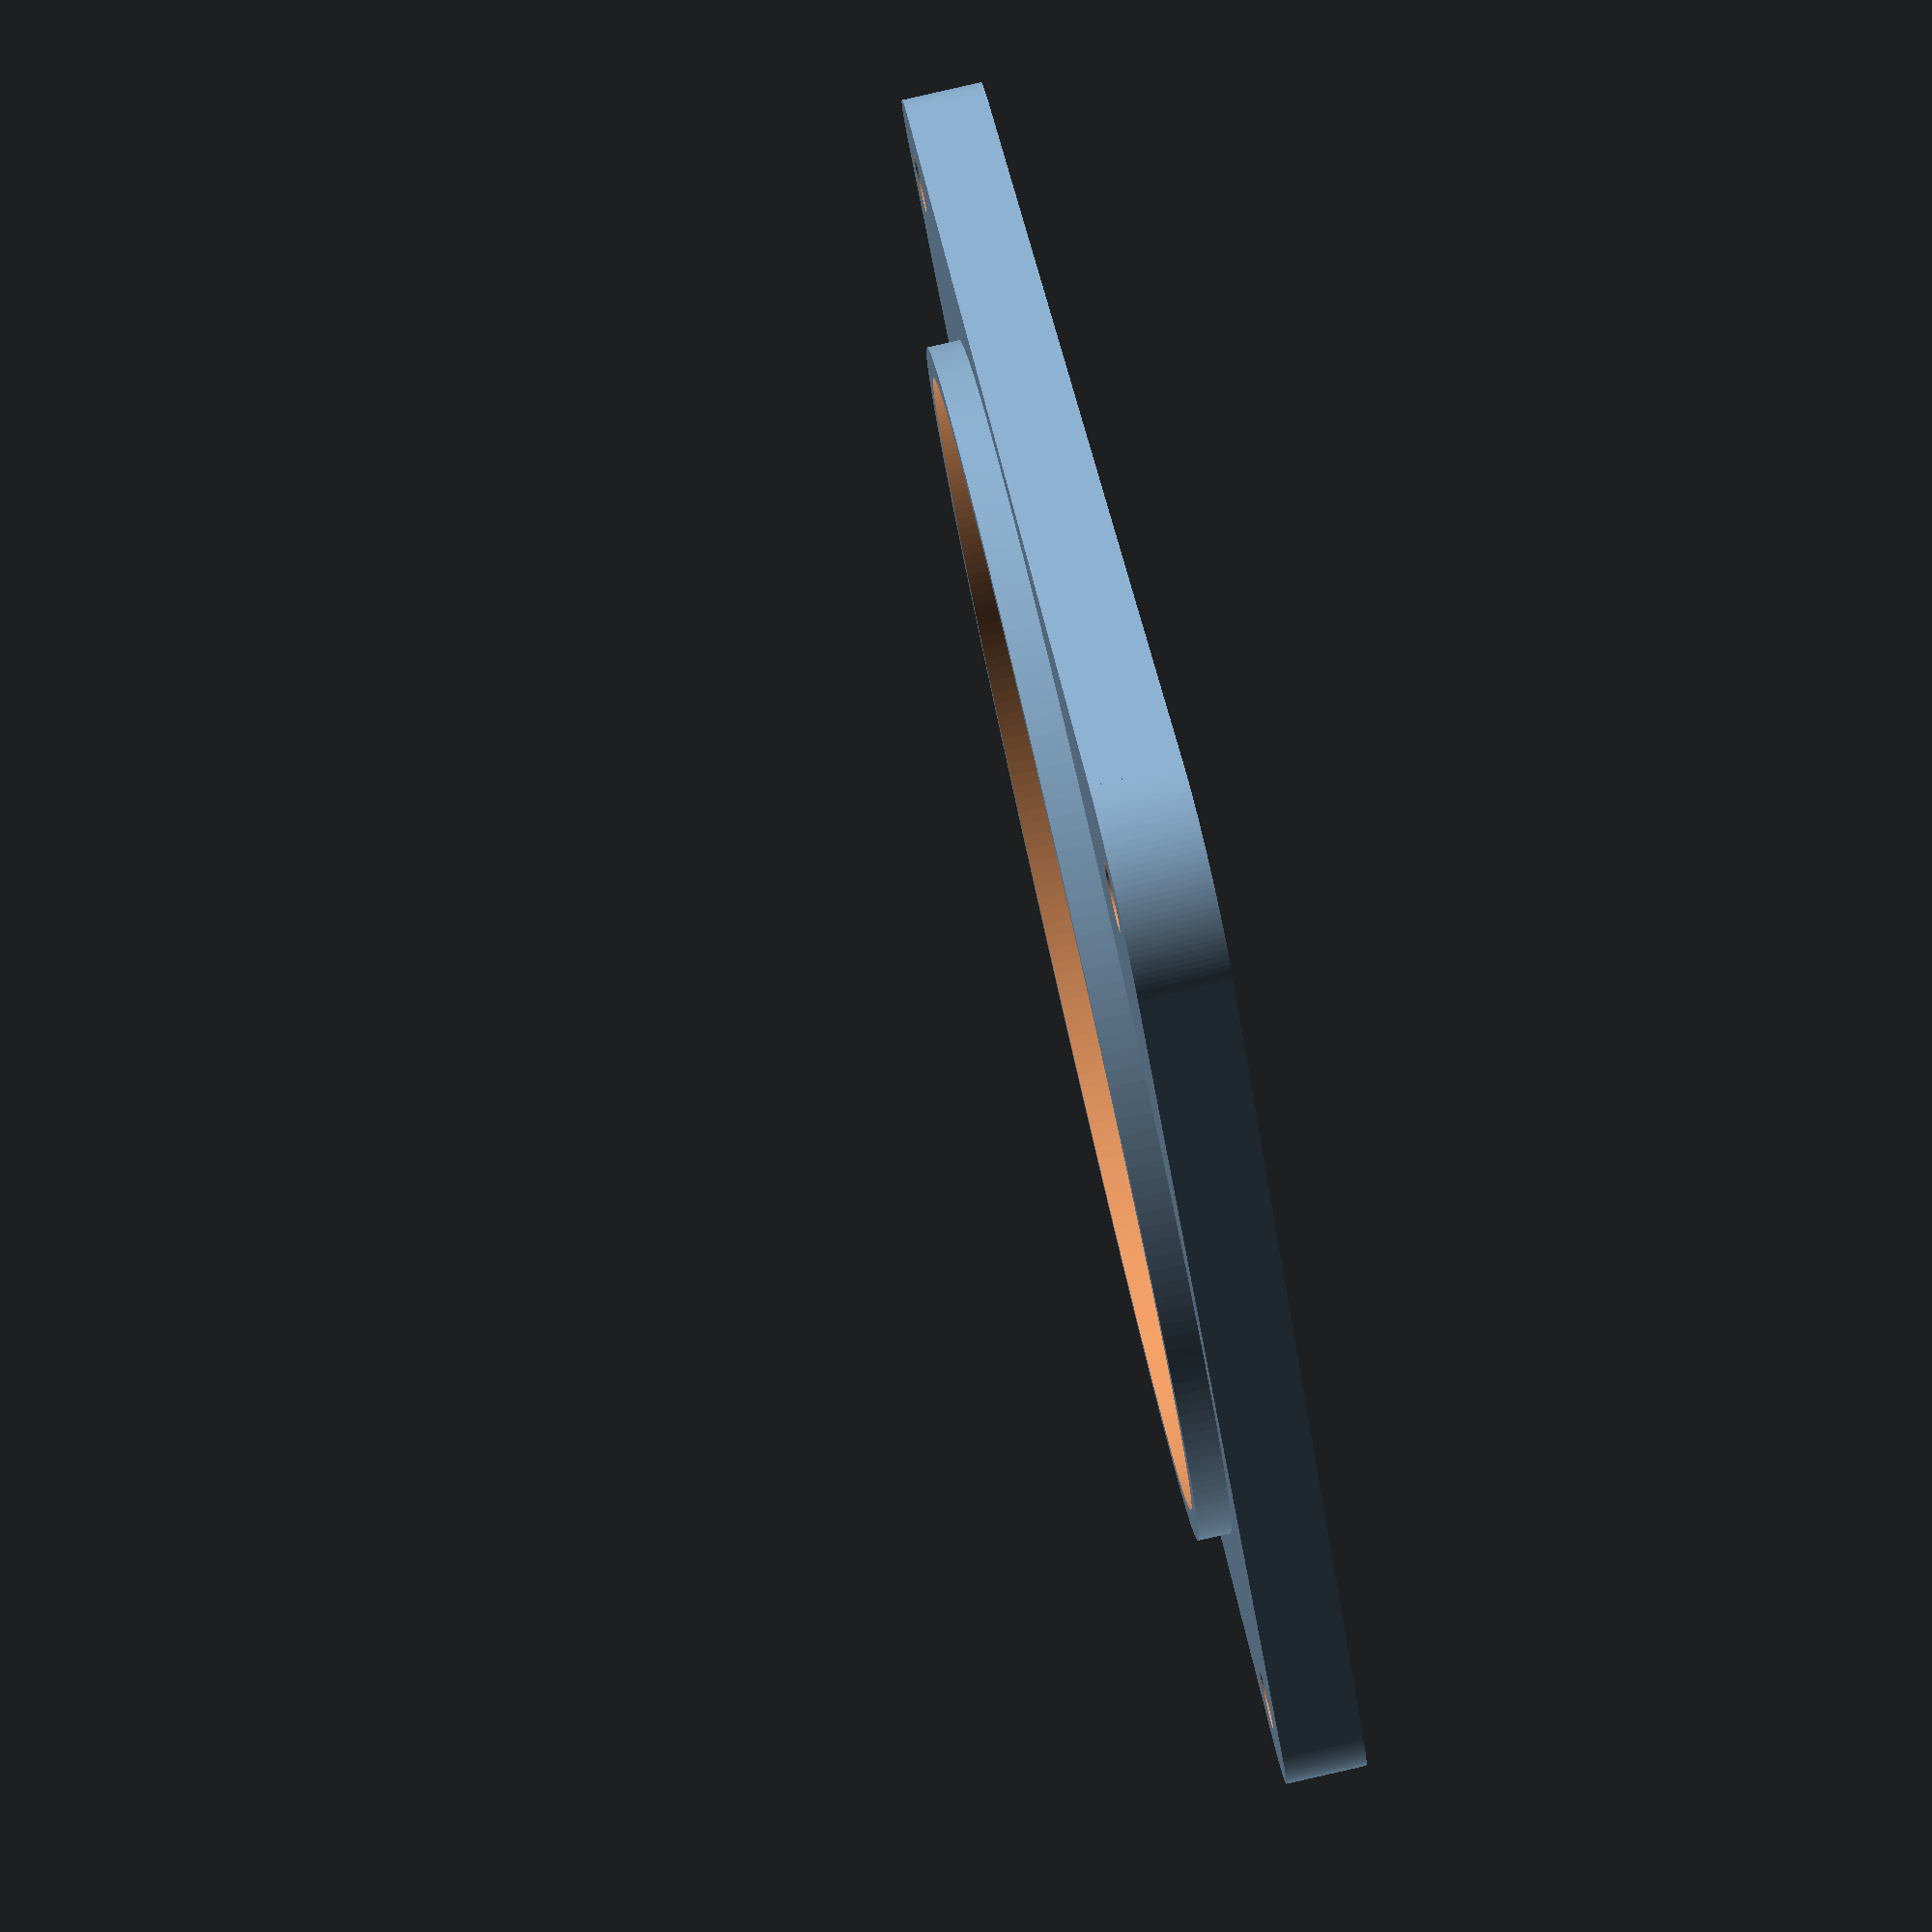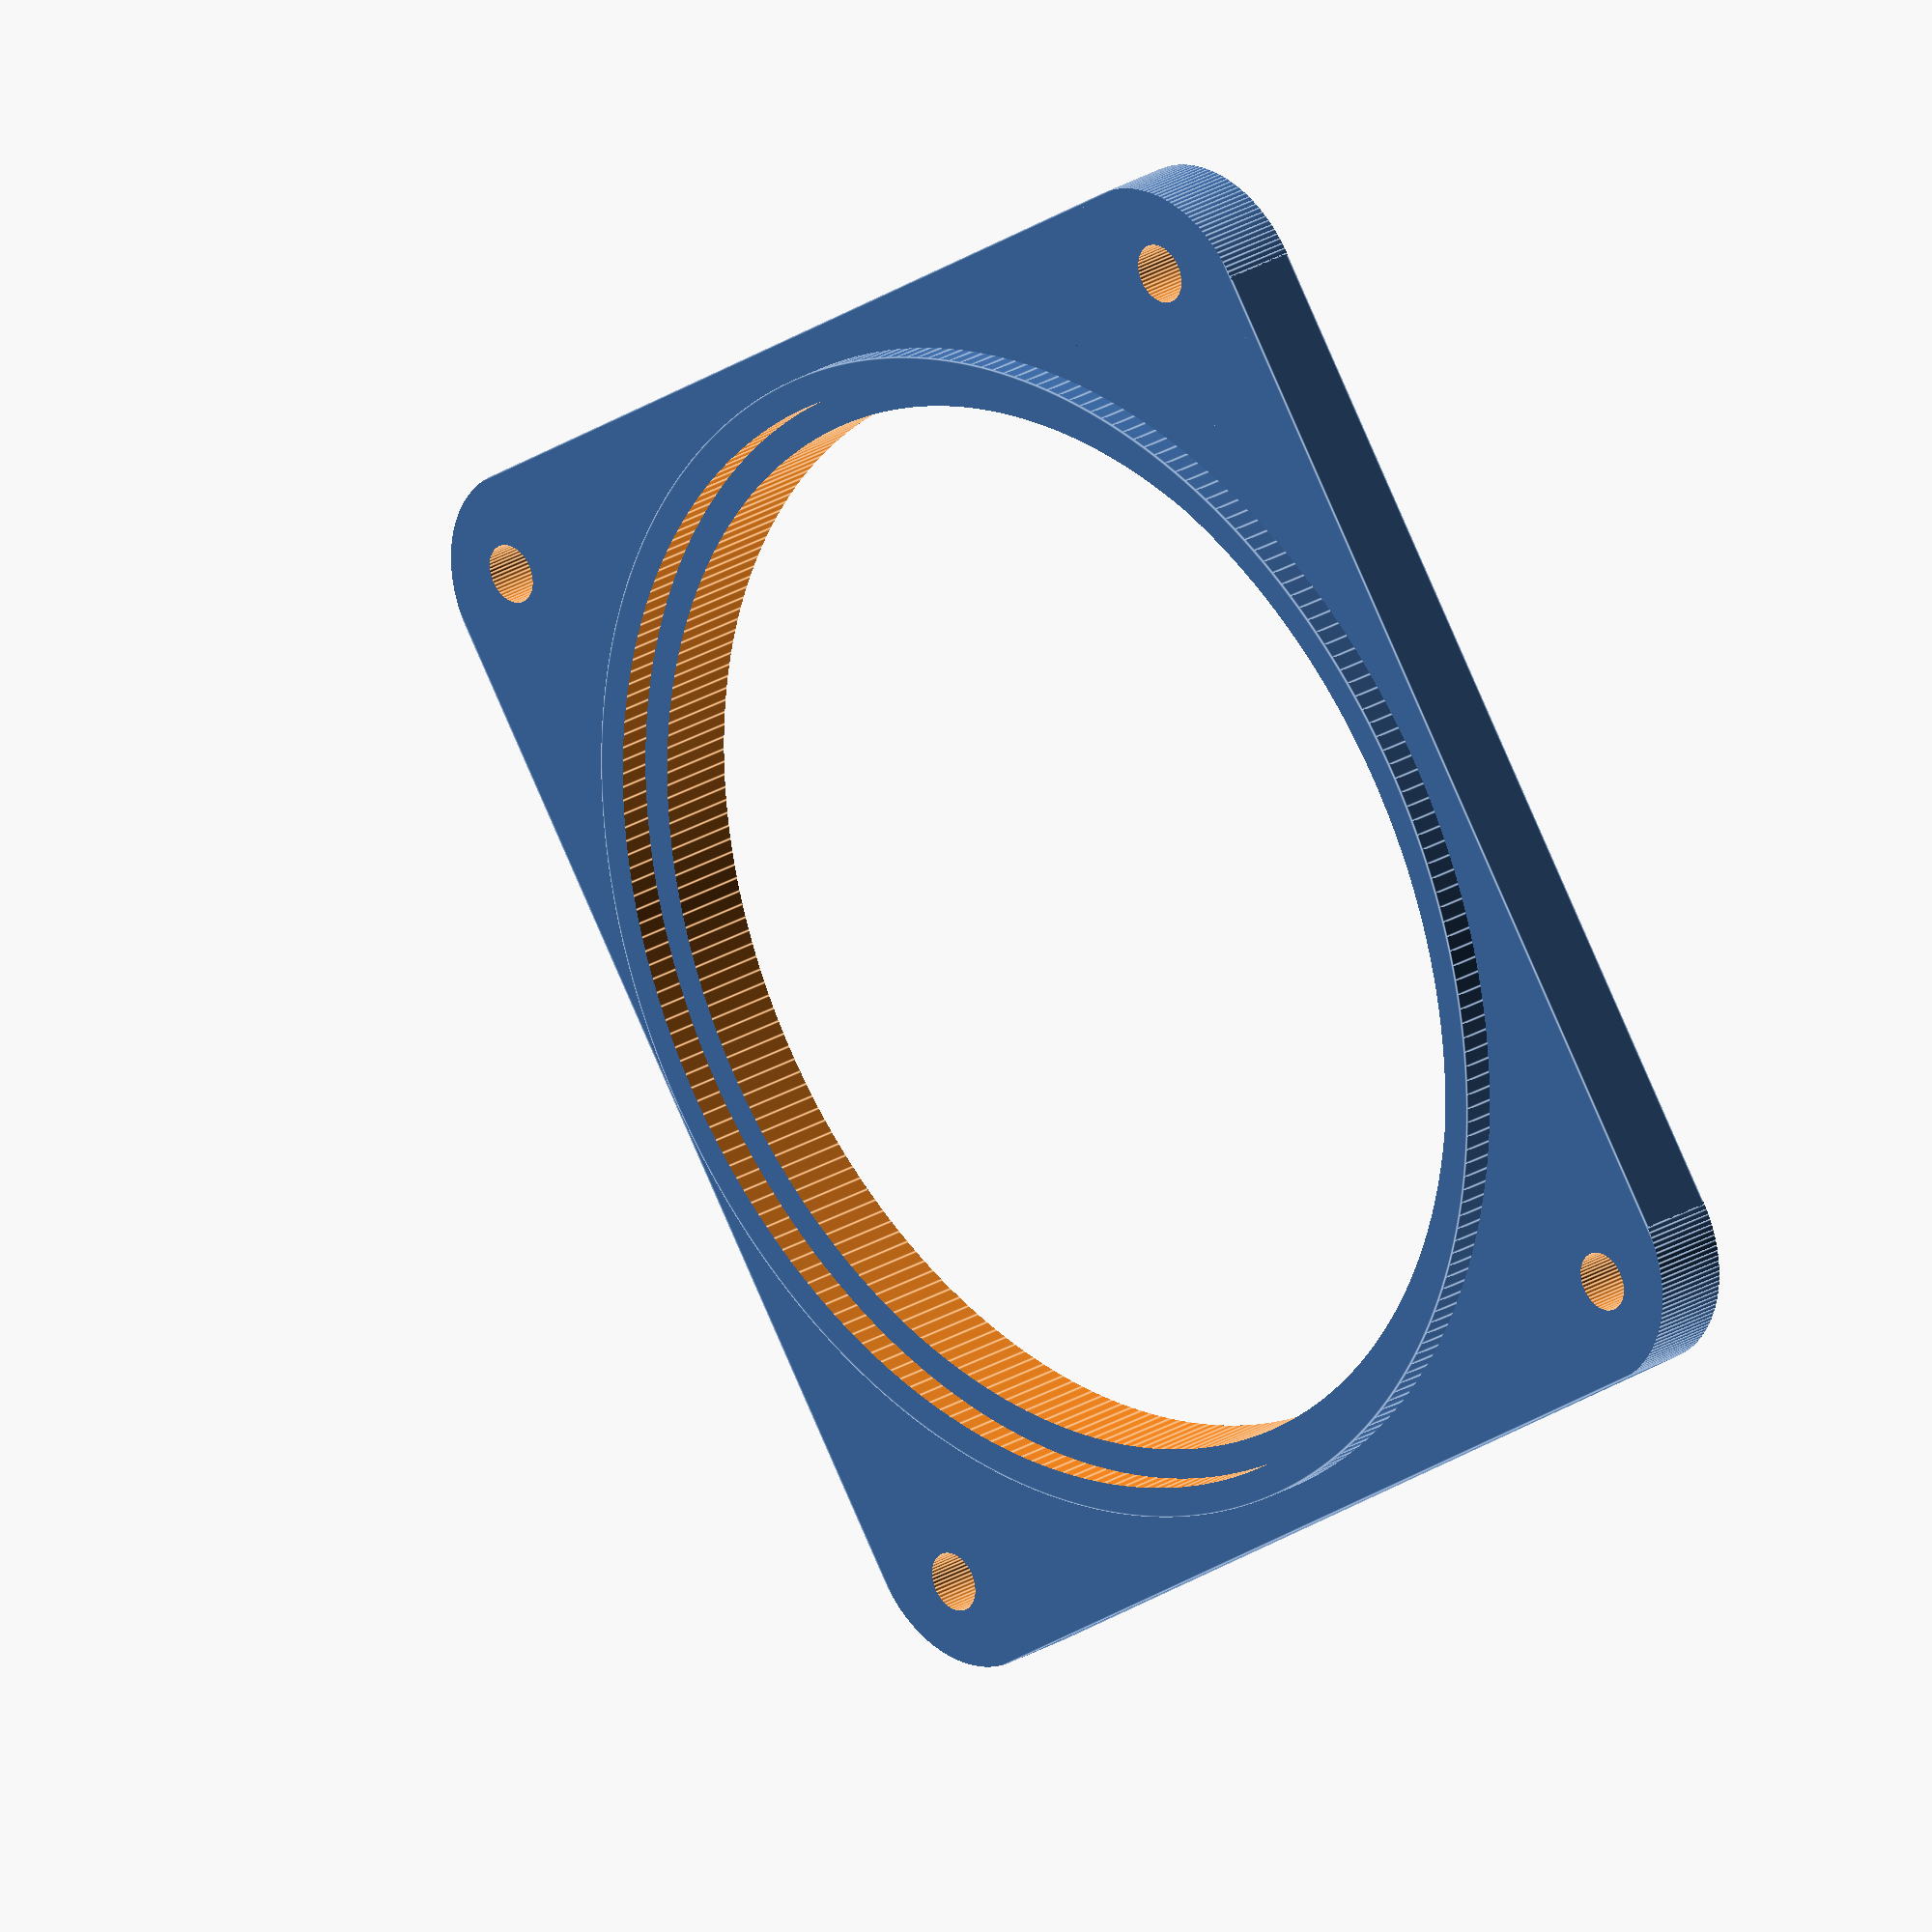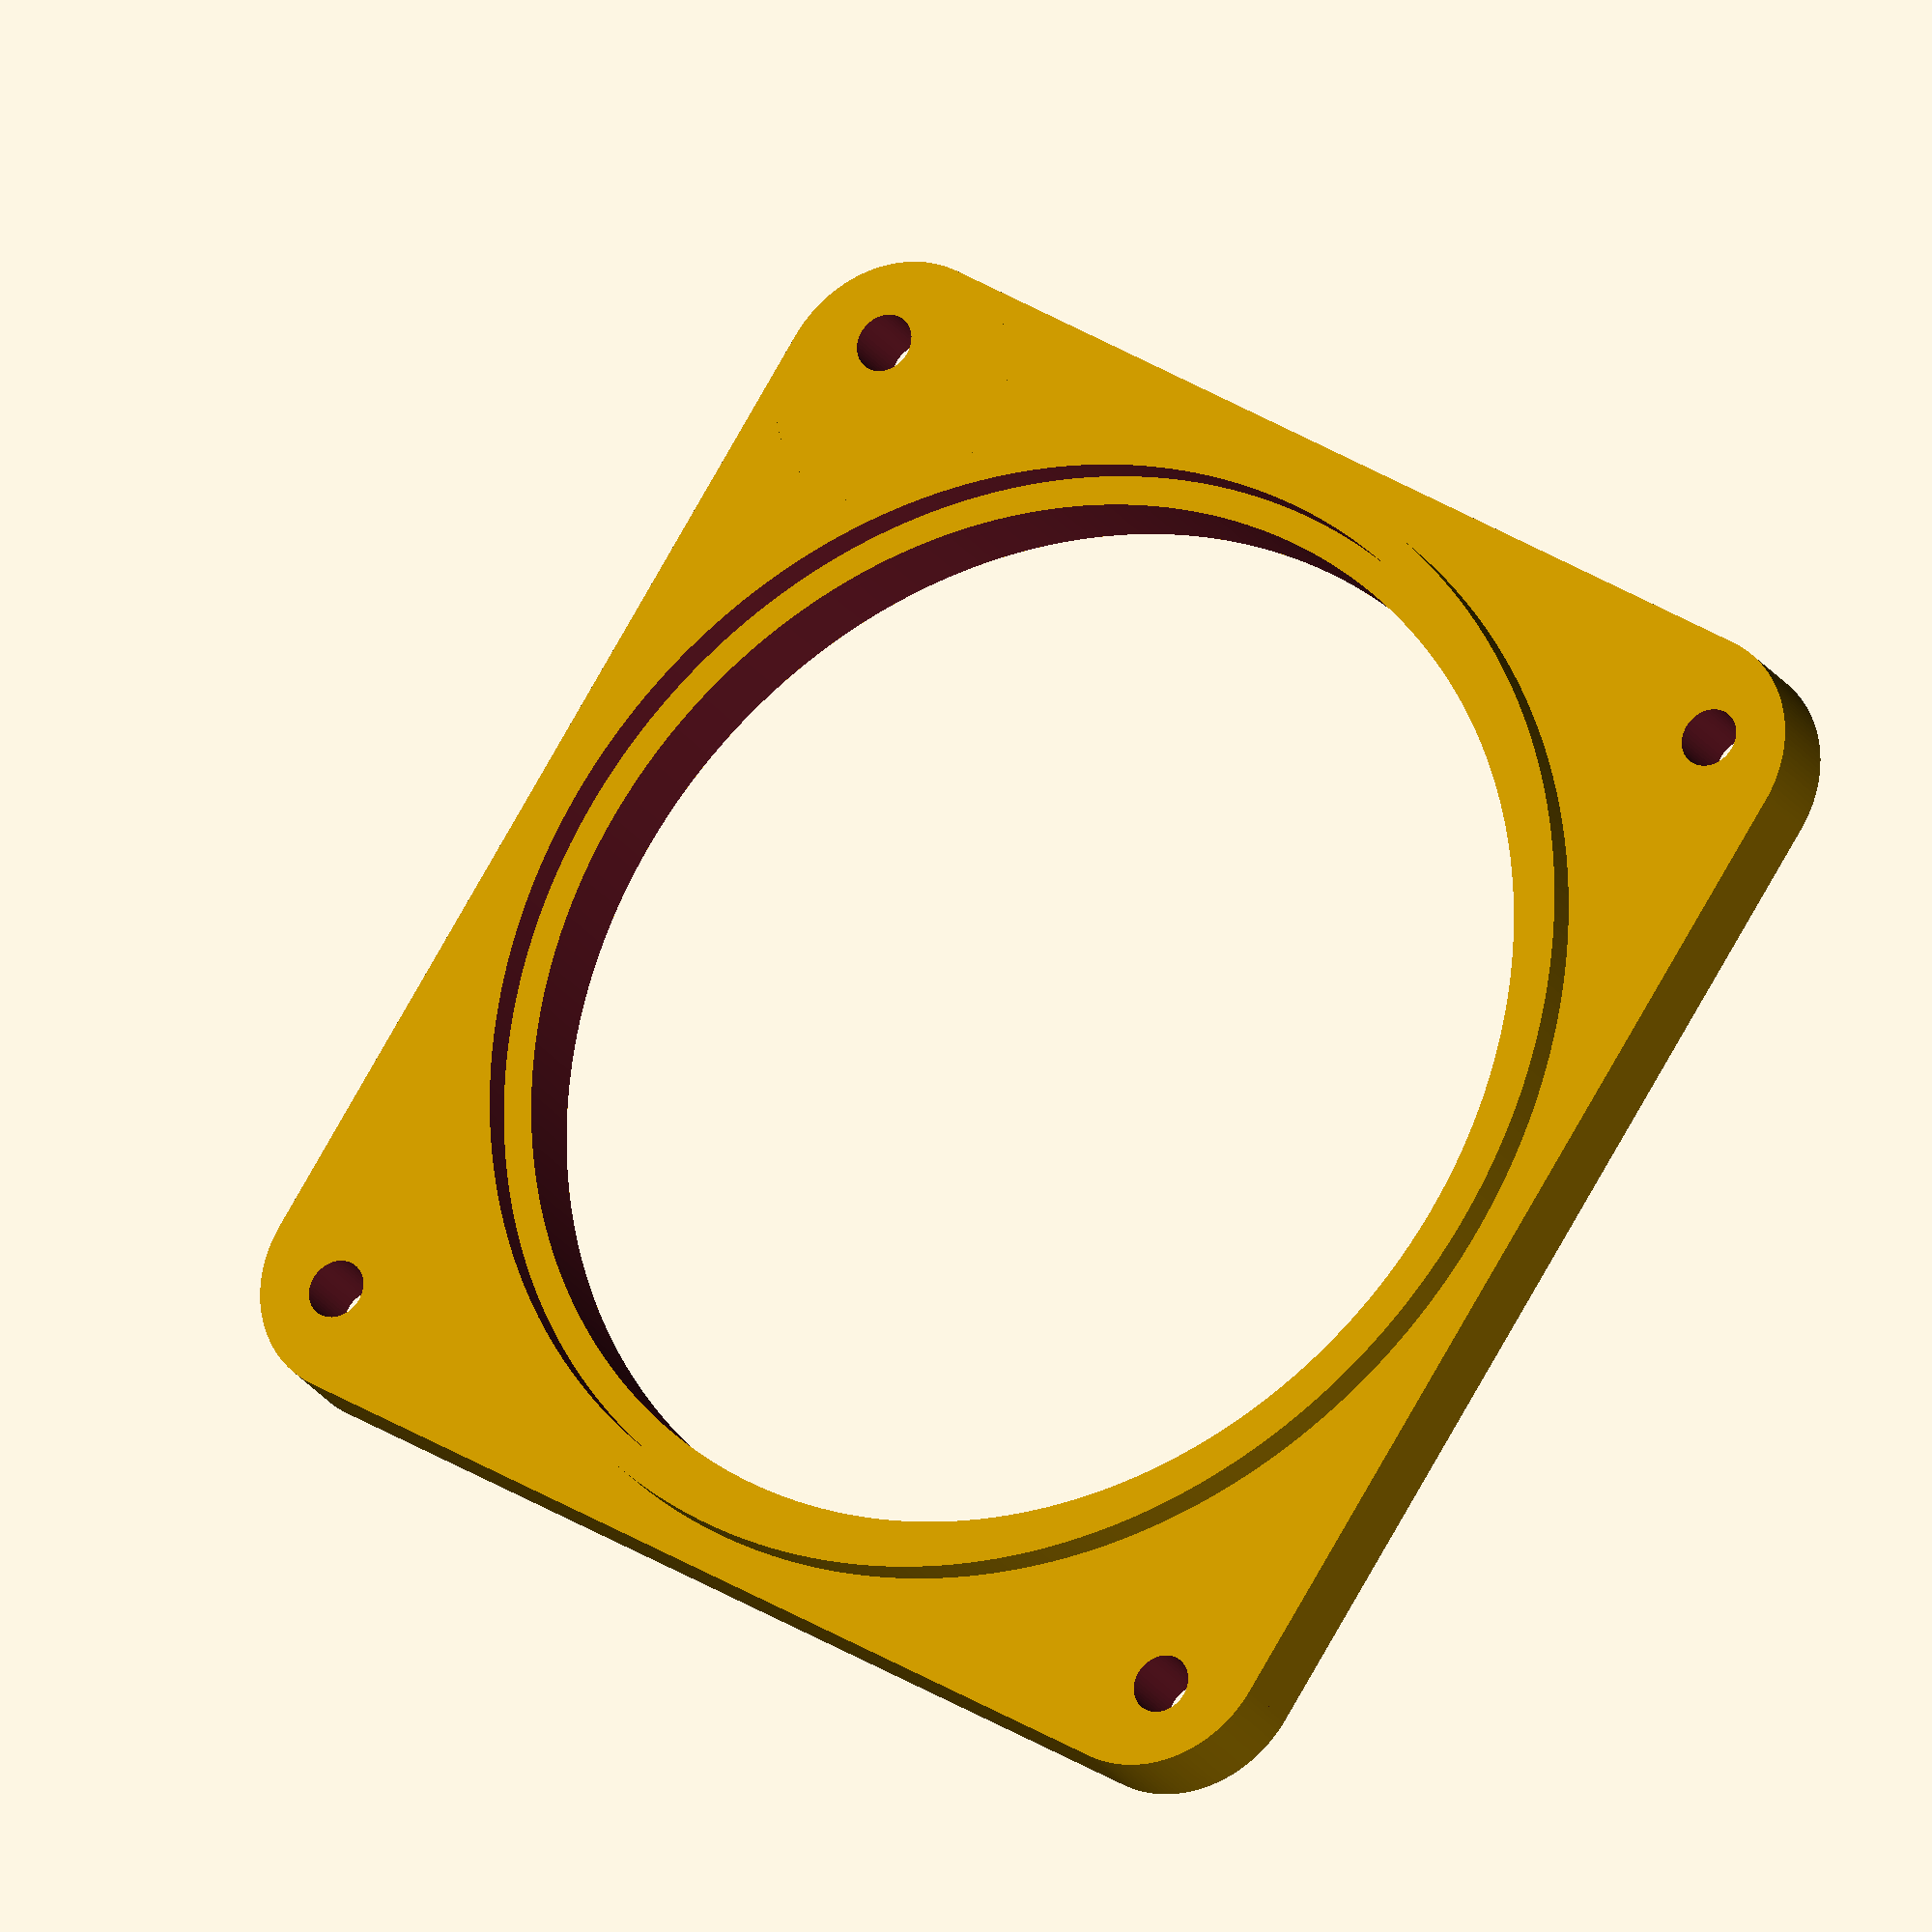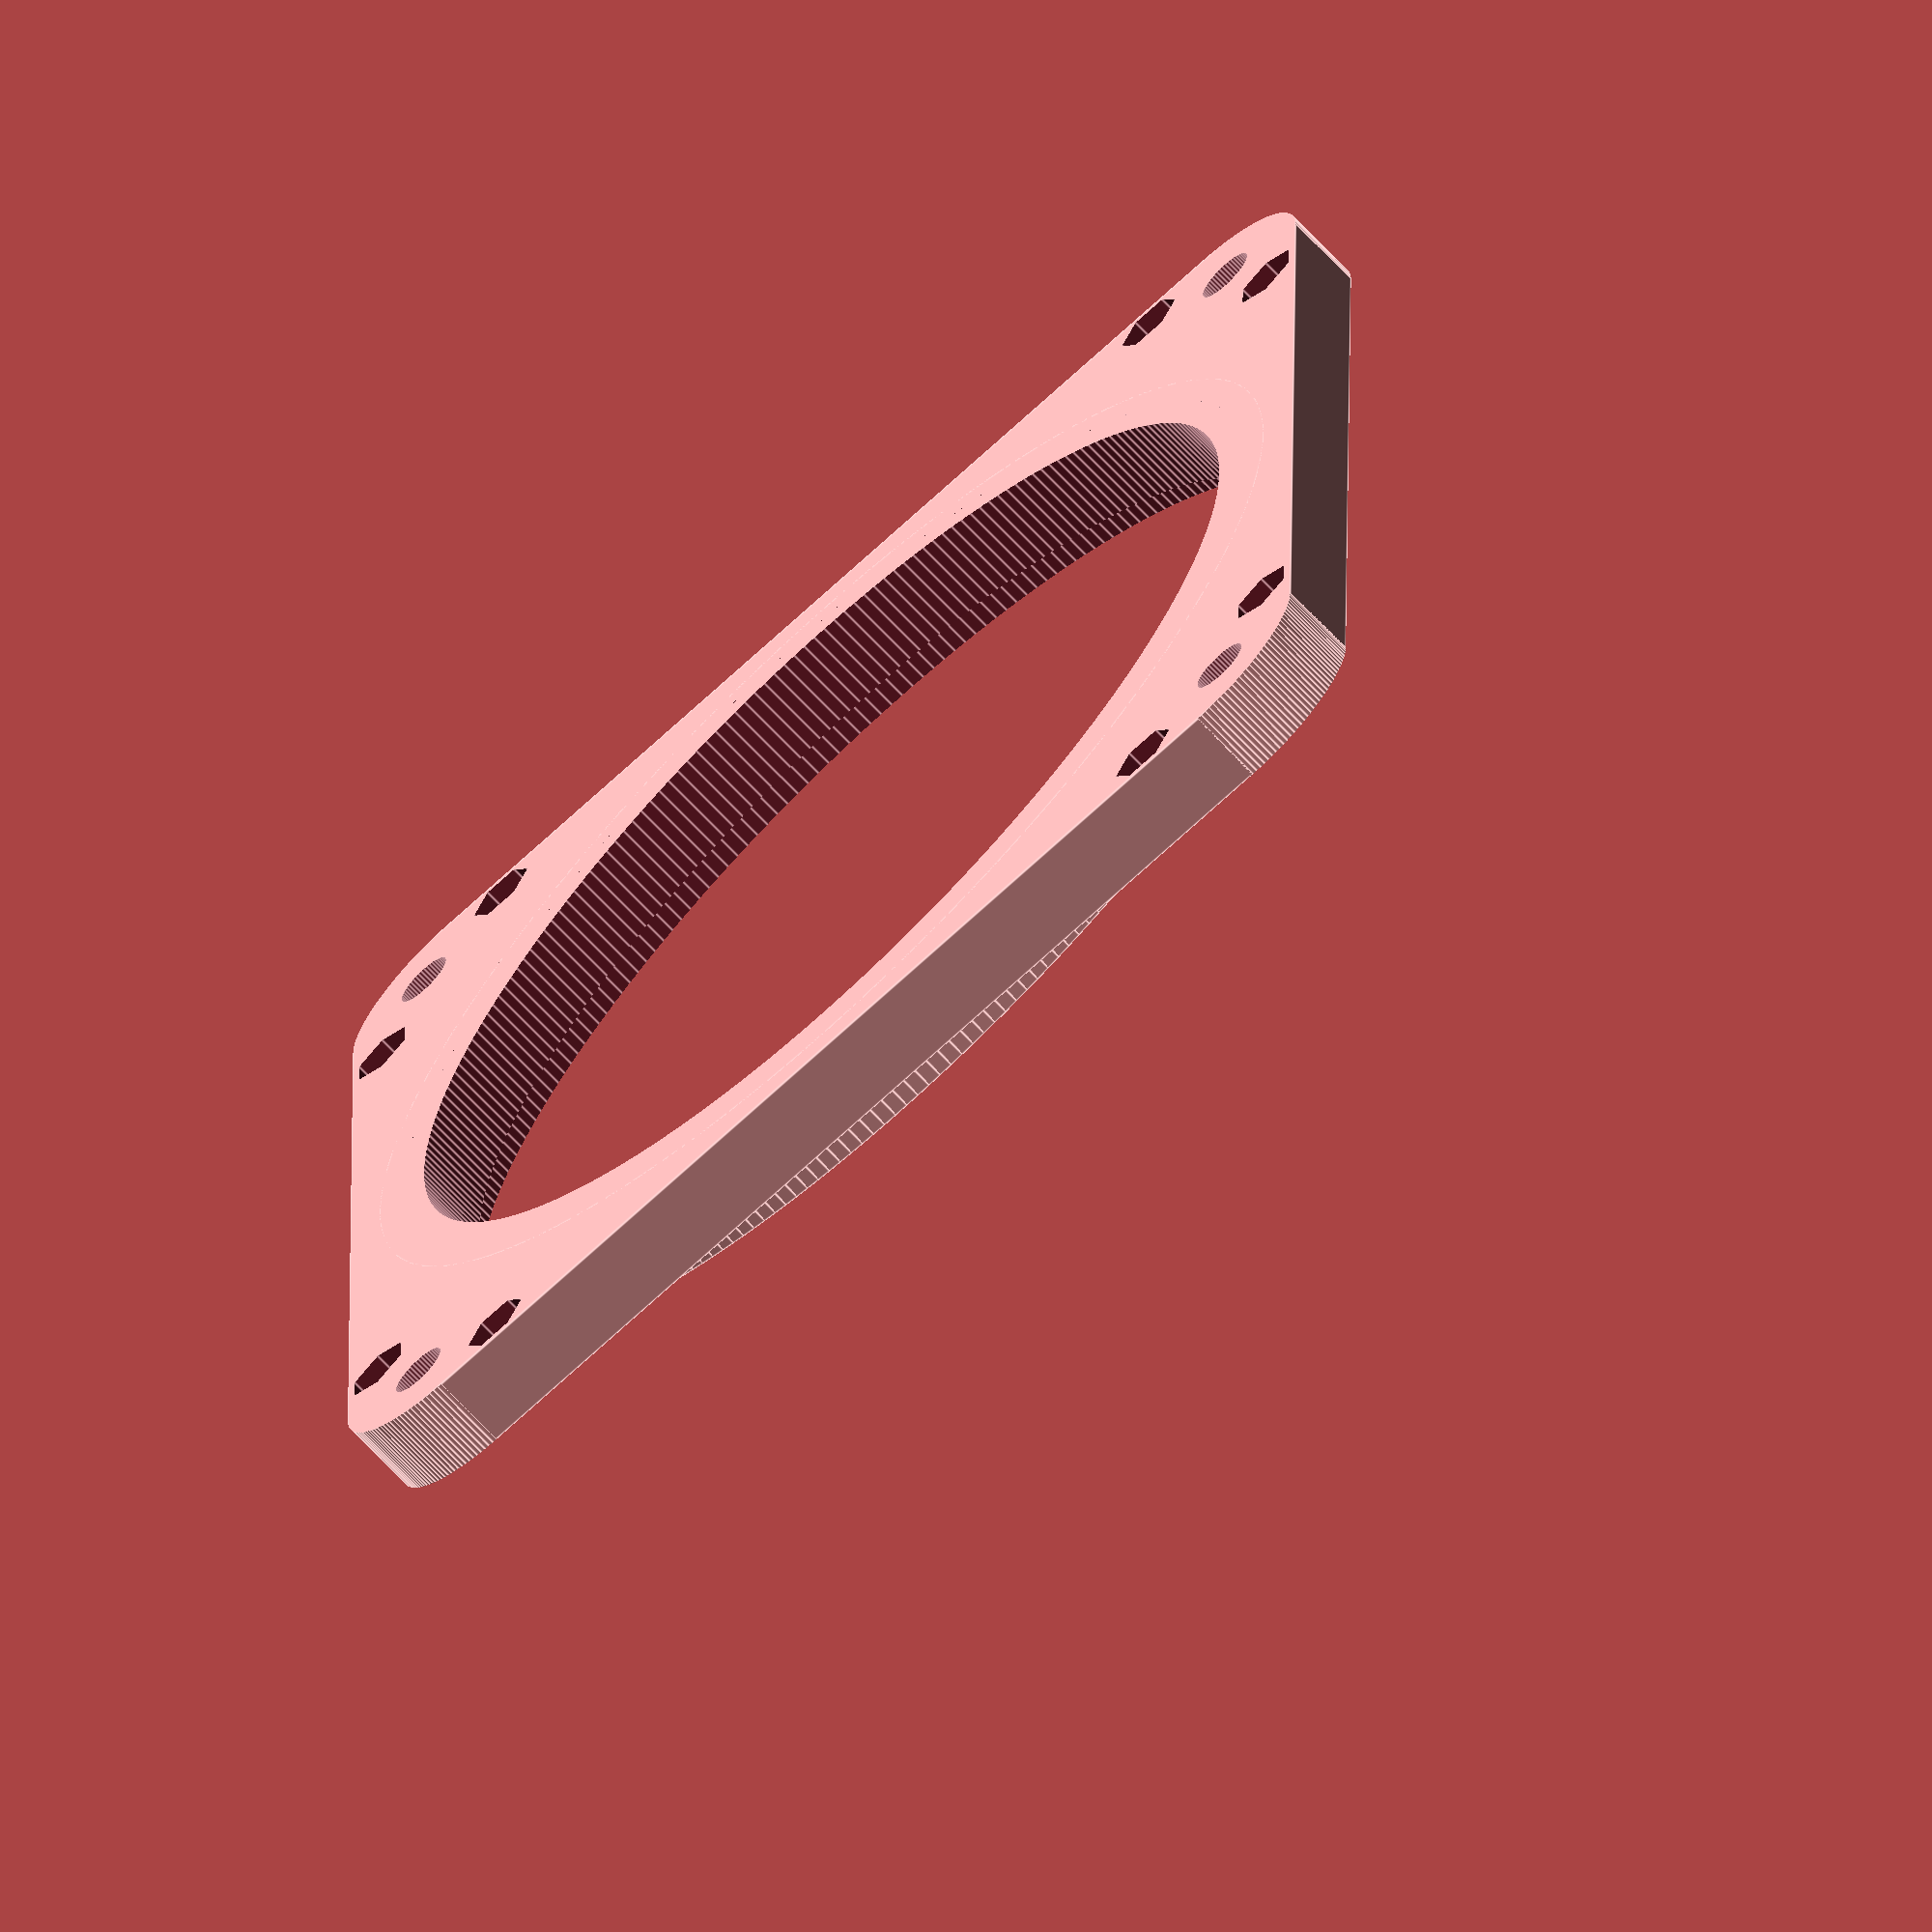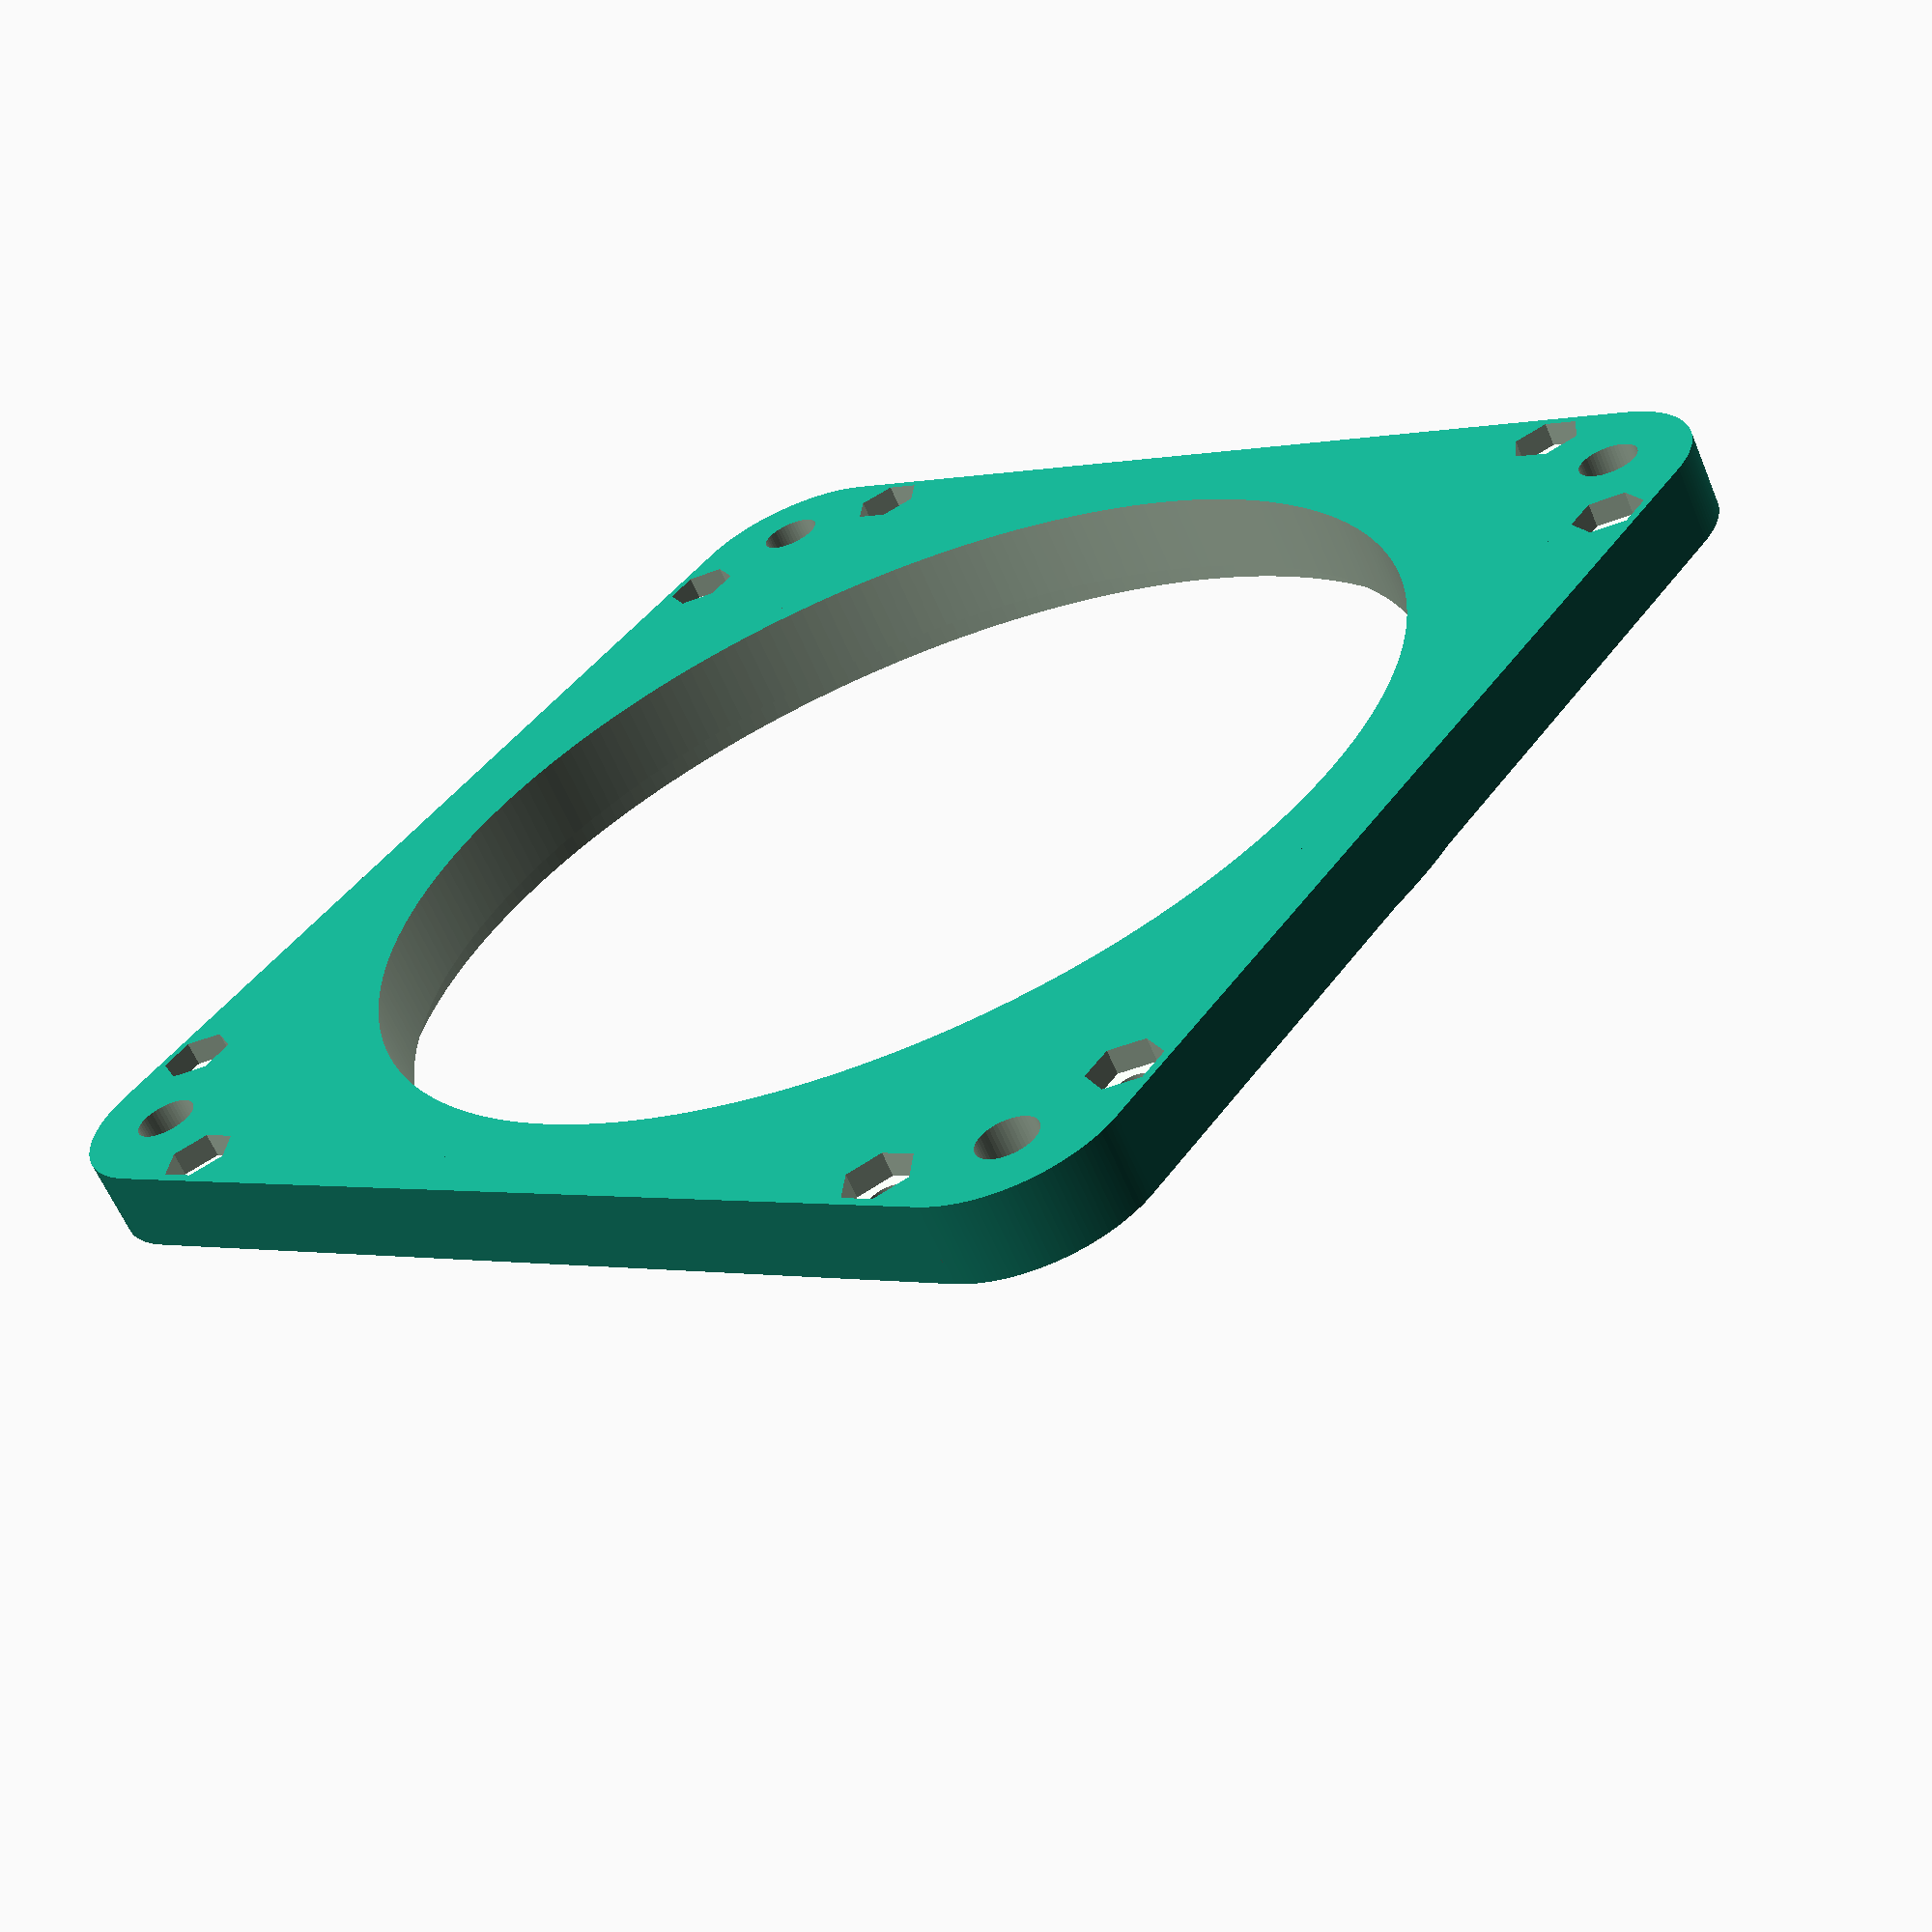
<openscad>
module CornerRounder(x, y, rot)
{
   translate ([x, y, -0.1])
     rotate(a = rot, v = [0, 0, 1])
       difference () {
         cube([0.8, 0.8, 1.5]);
         cylinder(h = 1.5, r = 0.4, center=false, $fn = 150);
       }
}

module HexNut440(x, y, rot)
{
  translate([x, y, 0 - 0.010])
    rotate(a = rot, v = [0, 0, 1])
      union() {
        cylinder(h = 0.075 + 0.010, d = 0.225, center = false, $fn = 6);
        cylinder(h = 0.188 * 2, d = 0.125, center = true, $fn = 100);
      }
}

module MountHole(x, y)
{
  translate([x, y, 0])
    cylinder(h = 1.0, d = 0.1875, center=true, $fn = 50);
}

union () {
  difference() {
    // Create main body.
    translate([-2.0, -2.0, 0])
      cube([4.000, 4.000, 0.250]);

    // Create center hole.
    cylinder(h = 1.0, d = 3.750 - 0.188 - 0.188, center=true, $fn = 250);

    // Round off the corners
    CornerRounder(2.0 - 0.4, 2.0 - 0.4, 0);
    CornerRounder(-(2.0 - 0.4), 2.0 - 0.4, 90);
    CornerRounder(-(2.0 - 0.4), -(2.0 - 0.4), 180);
    CornerRounder((2.0 - 0.4), -(2.0 - 0.4), 270);

    // Add holes for mounting screws
    MountHole(3.4/2, 3.4/2);
    MountHole(3.4/2, -3.4/2);
    MountHole(-3.4/2, -3.4/2);
    MountHole(-3.4/2, 3.4/2);

    // Cut assembly hex nut.
    HexNut440(3.75/2, 2.75/2, 30);
    HexNut440(2.75/2, 3.75/2, 0);
    HexNut440(-(3.75/2), 2.75/2, 30);
    HexNut440(-(2.75/2), 3.75/2, 0);
    HexNut440(3.75/2, -(2.75/2), 30);
    HexNut440(2.75/2, -(3.75/2), 0);
    HexNut440(-(3.75/2), -(2.75/2), 30);
    HexNut440(-(2.75/2), -(3.75/2), 0);

  }

  difference() {
    cylinder(h = 0.250 + 0.200/2, d = 3.750, center=false, $fn = 250);
    cylinder(h = 1.0, d = 3.750 - 0.188, center=true, $fn = 250);
  }

}

</openscad>
<views>
elev=91.0 azim=133.8 roll=102.8 proj=p view=solid
elev=155.5 azim=55.7 roll=135.5 proj=o view=edges
elev=23.9 azim=213.6 roll=25.9 proj=o view=solid
elev=249.5 azim=89.6 roll=316.7 proj=o view=edges
elev=62.2 azim=144.3 roll=202.8 proj=p view=wireframe
</views>
